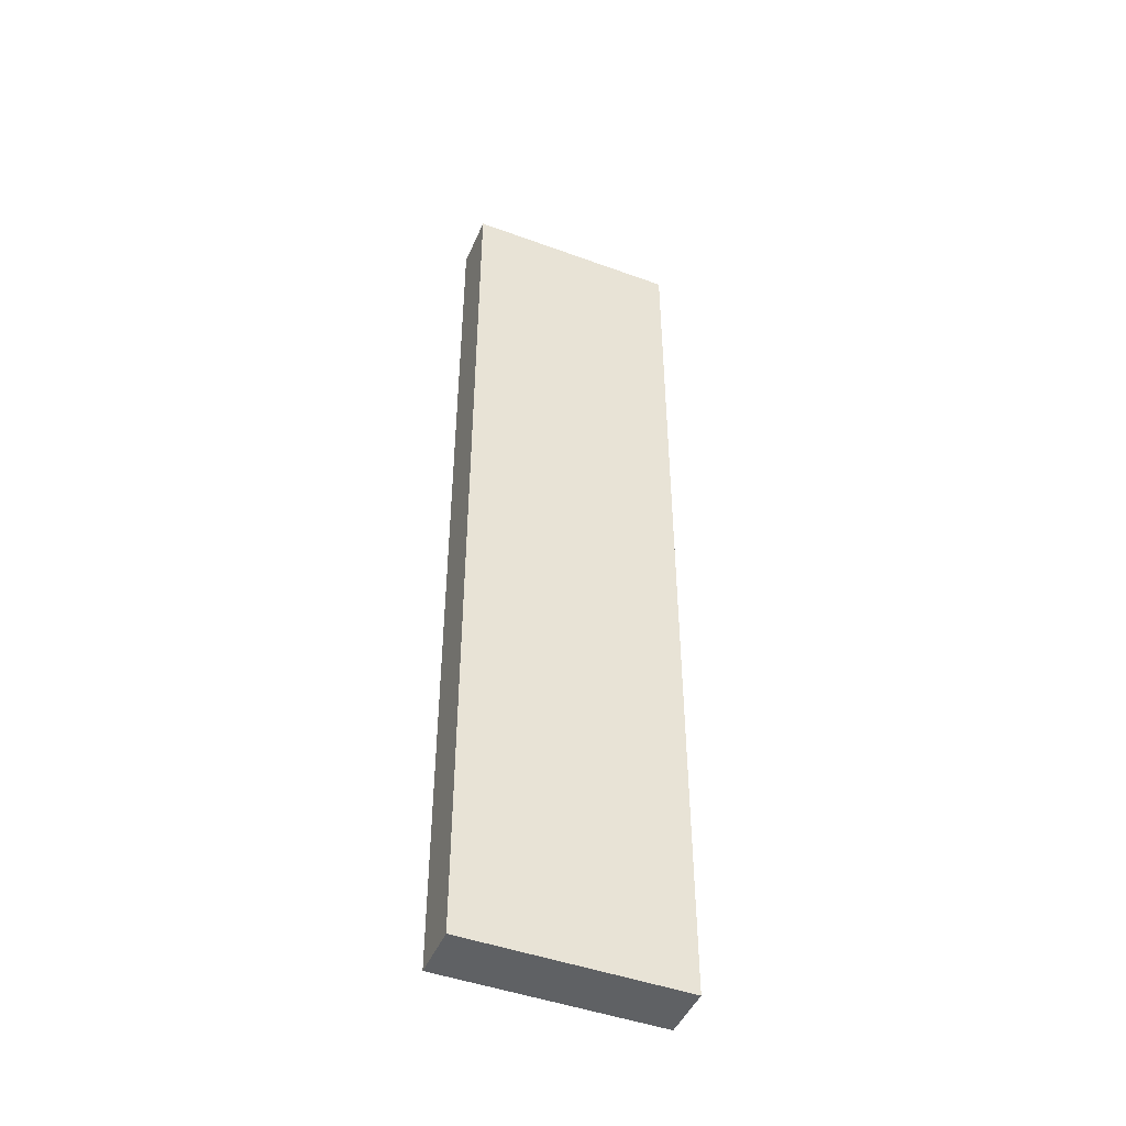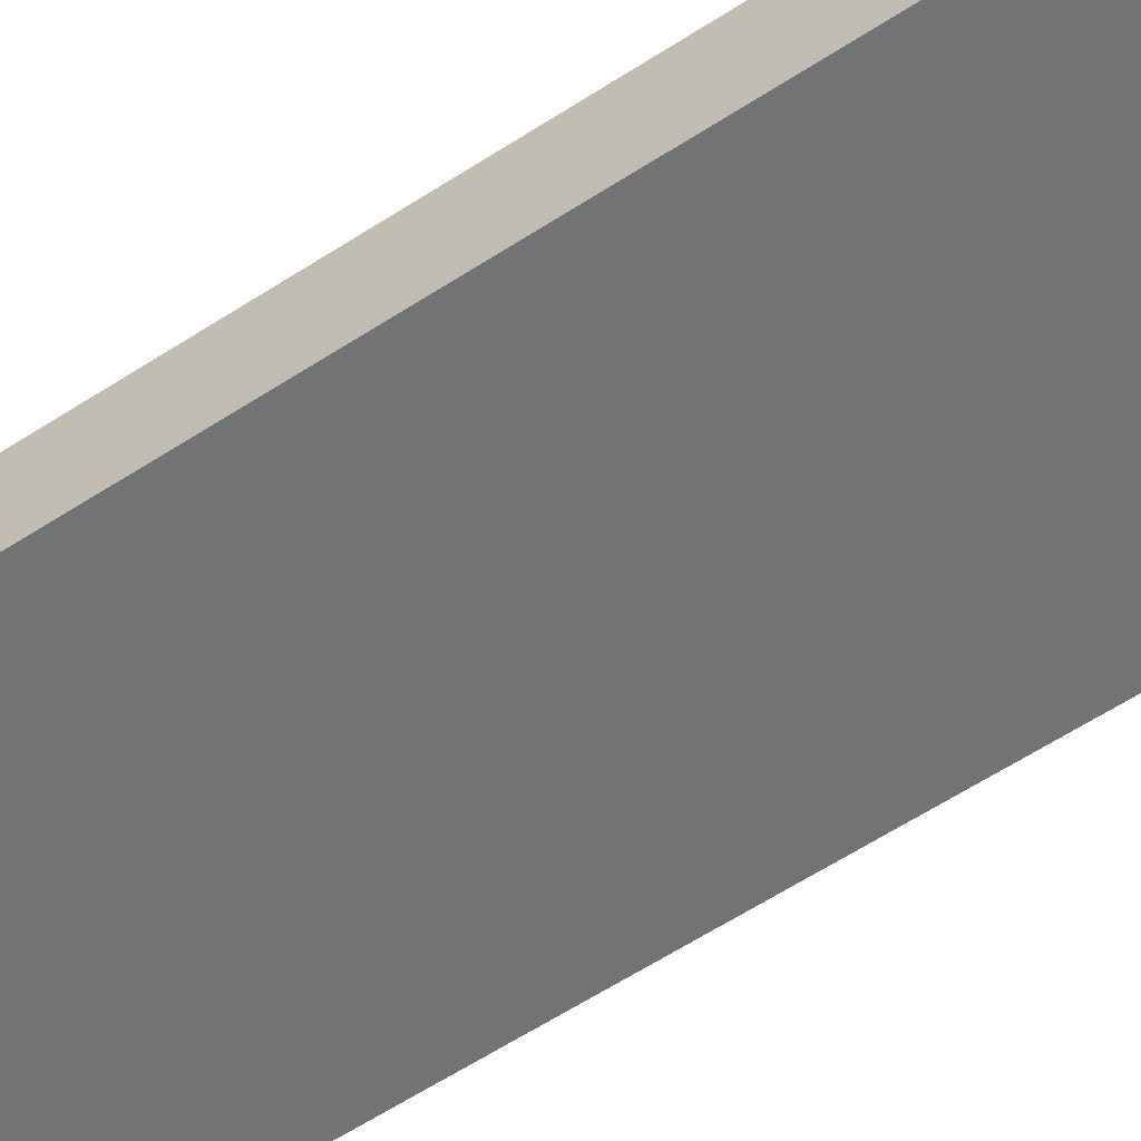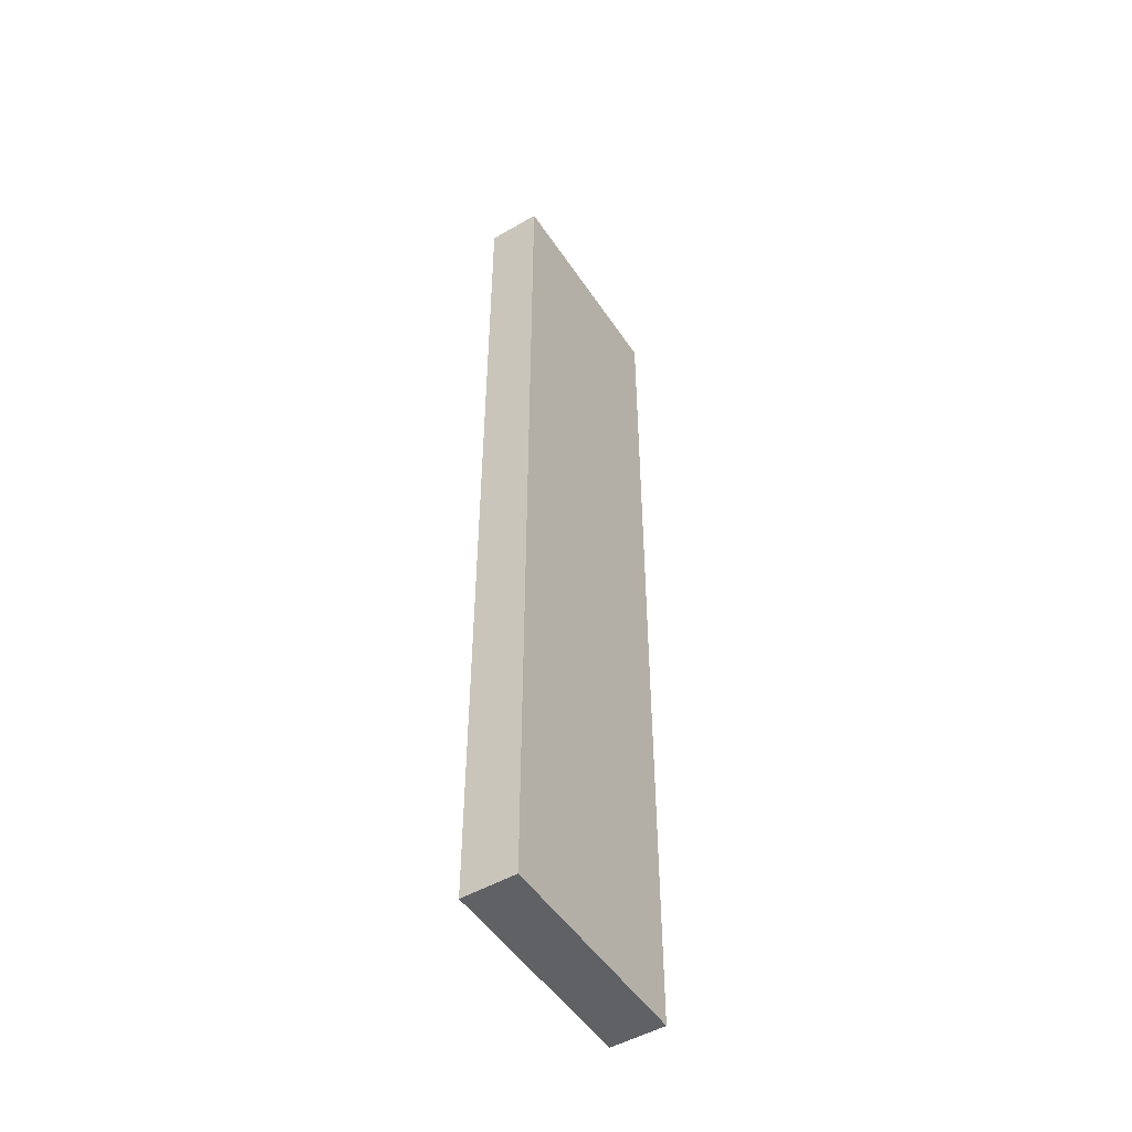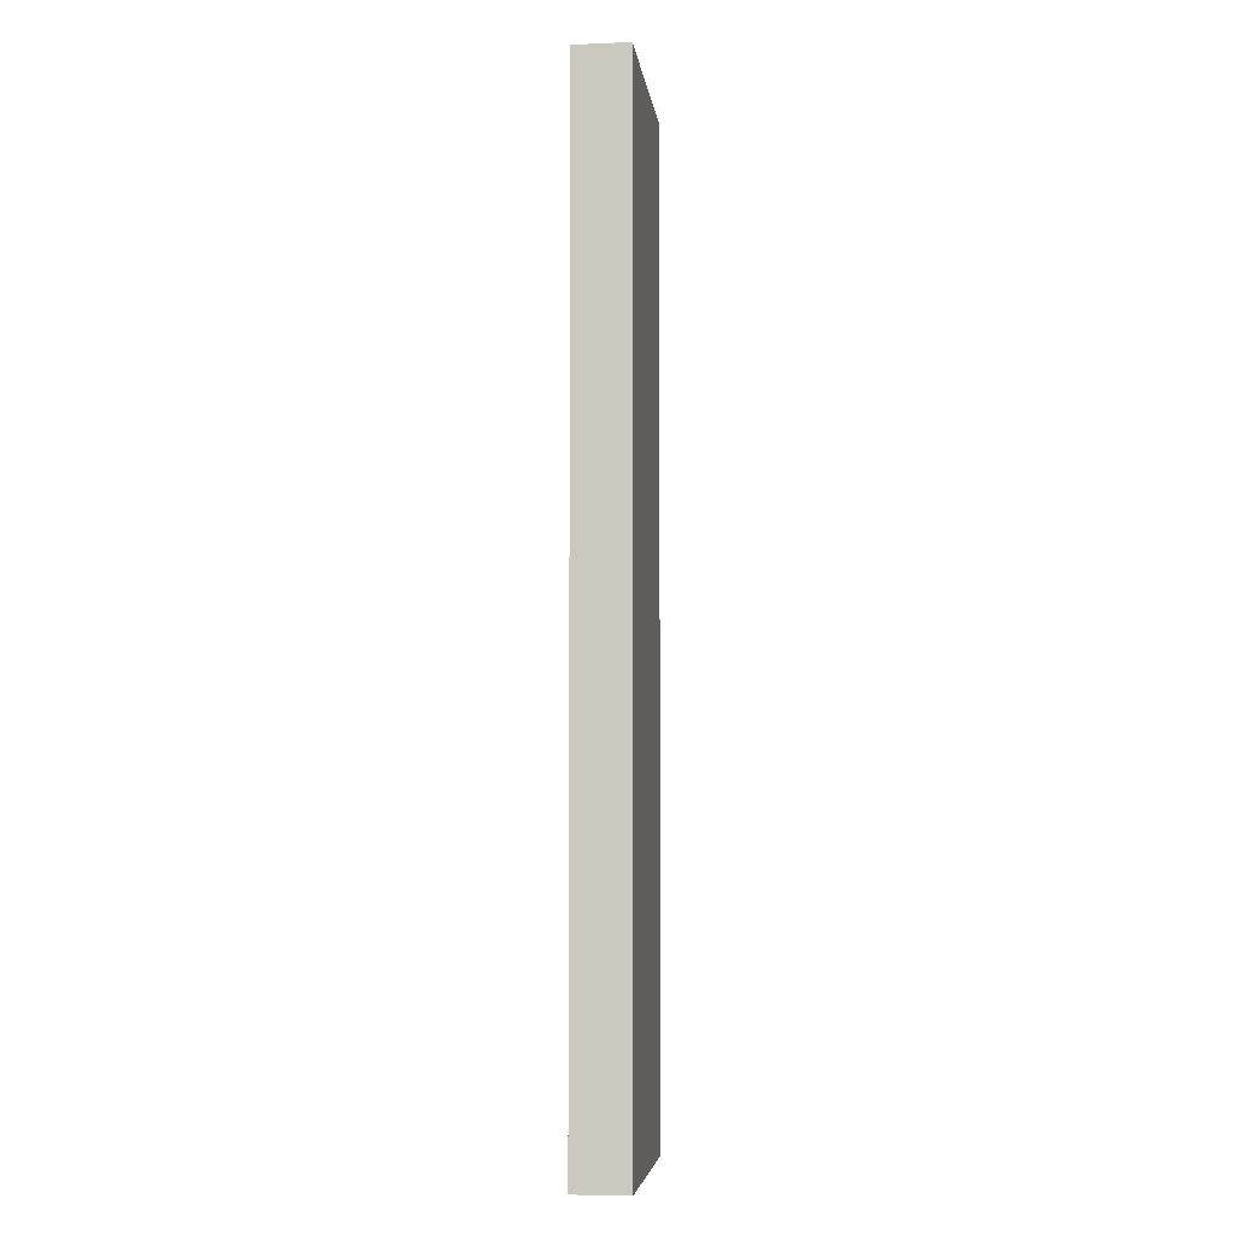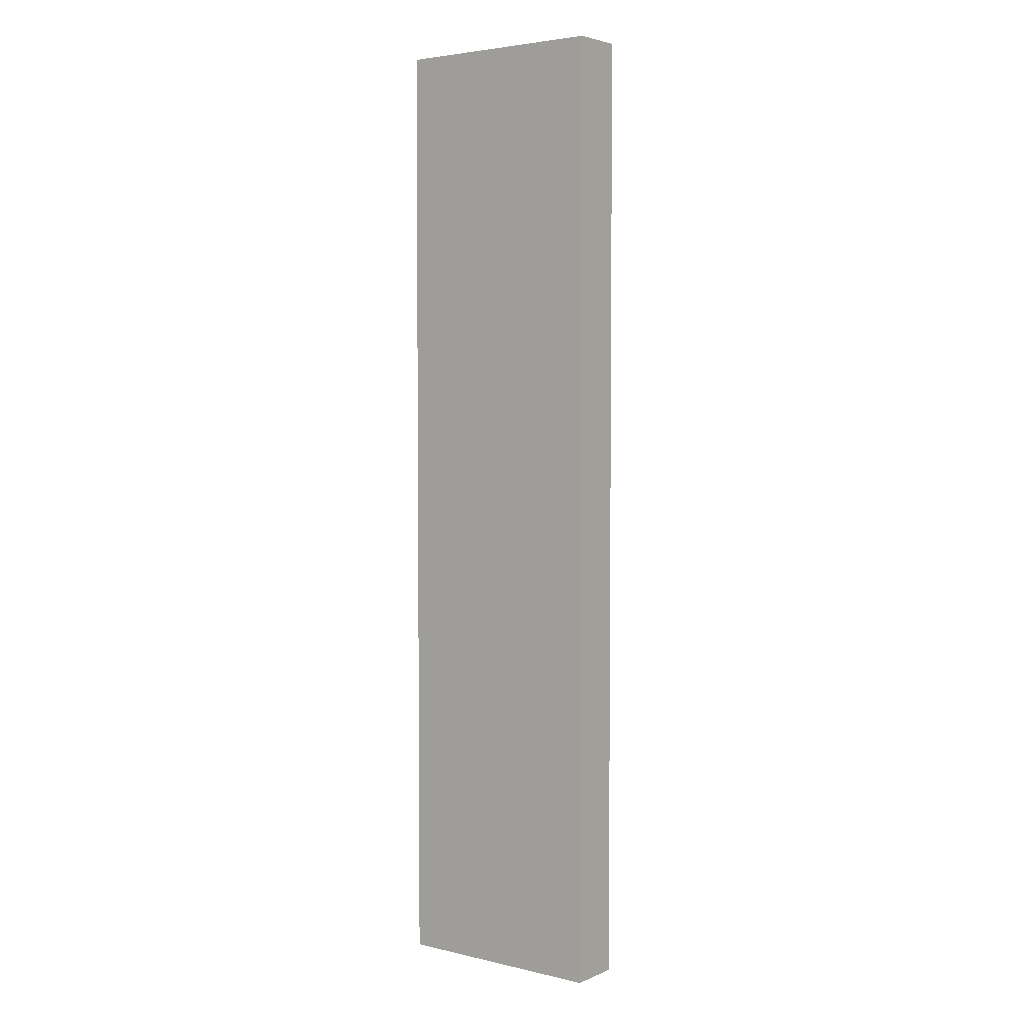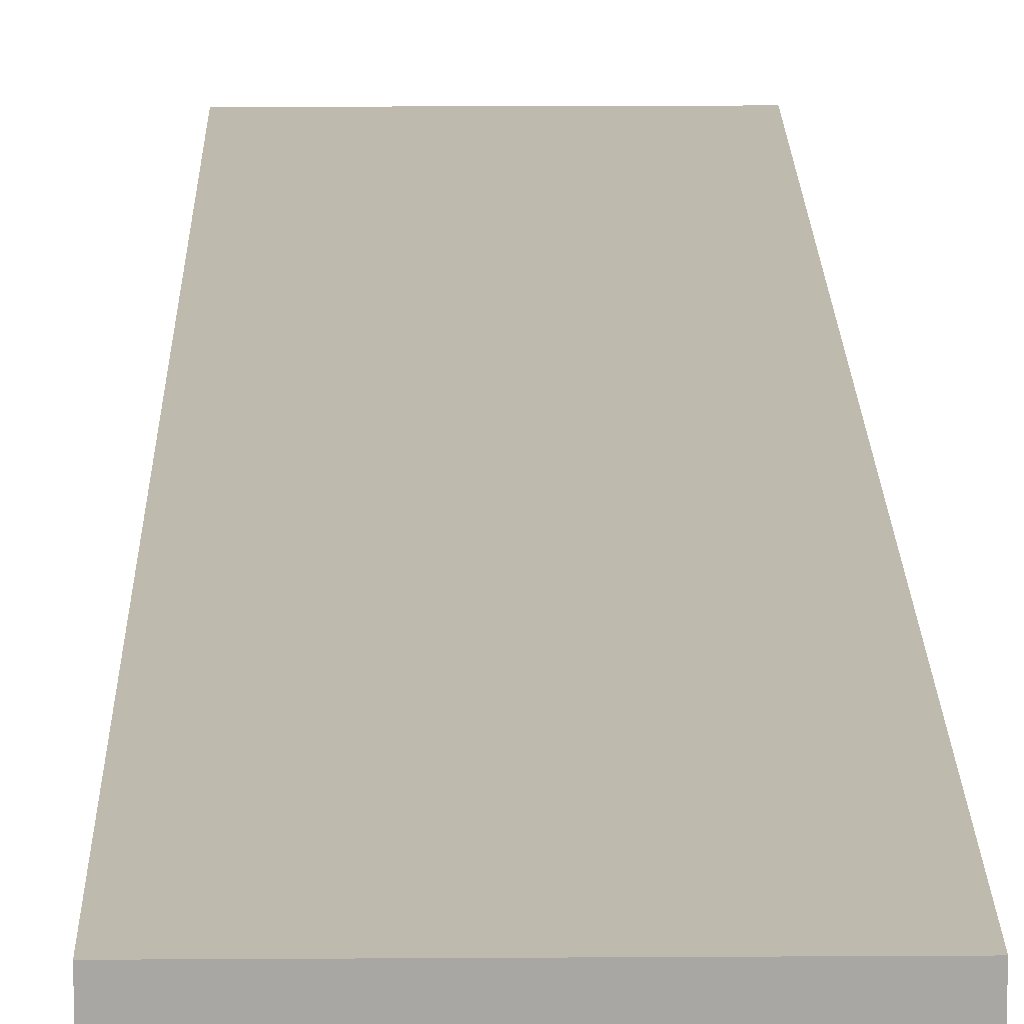
<metadata>
{"format":"obj","ext":"obj","renderer":"f3d","projection":"perspective","resolution":1024,"background":"white","views":[{"elev":-46.4,"azim":157.4,"up":"+Z"},{"elev":-55.8,"azim":-55.0,"up":"+Y"},{"elev":-50.1,"azim":-57.6,"up":"+Z"},{"elev":-5.4,"azim":-82.9,"up":"+Z"},{"elev":3.8,"azim":-142.7,"up":"+Z"},{"elev":15.5,"azim":179.2,"up":"+Y"}]}
</metadata>
<code>
g default
v 2.972 3.192 3.759
v 3.623 3.192 3.759
v 2.972 3.353 3.759
v 3.623 3.353 3.759
v 2.972 3.353 0.8599
v 3.623 3.353 0.8599
v 2.972 3.192 0.8599
v 3.623 3.192 0.8599
g pCube20 shelves
f 1 2 4 3
f 3 4 6 5
f 5 6 8 7
f 7 8 2 1
f 2 8 6 4
f 7 1 3 5

</code>
